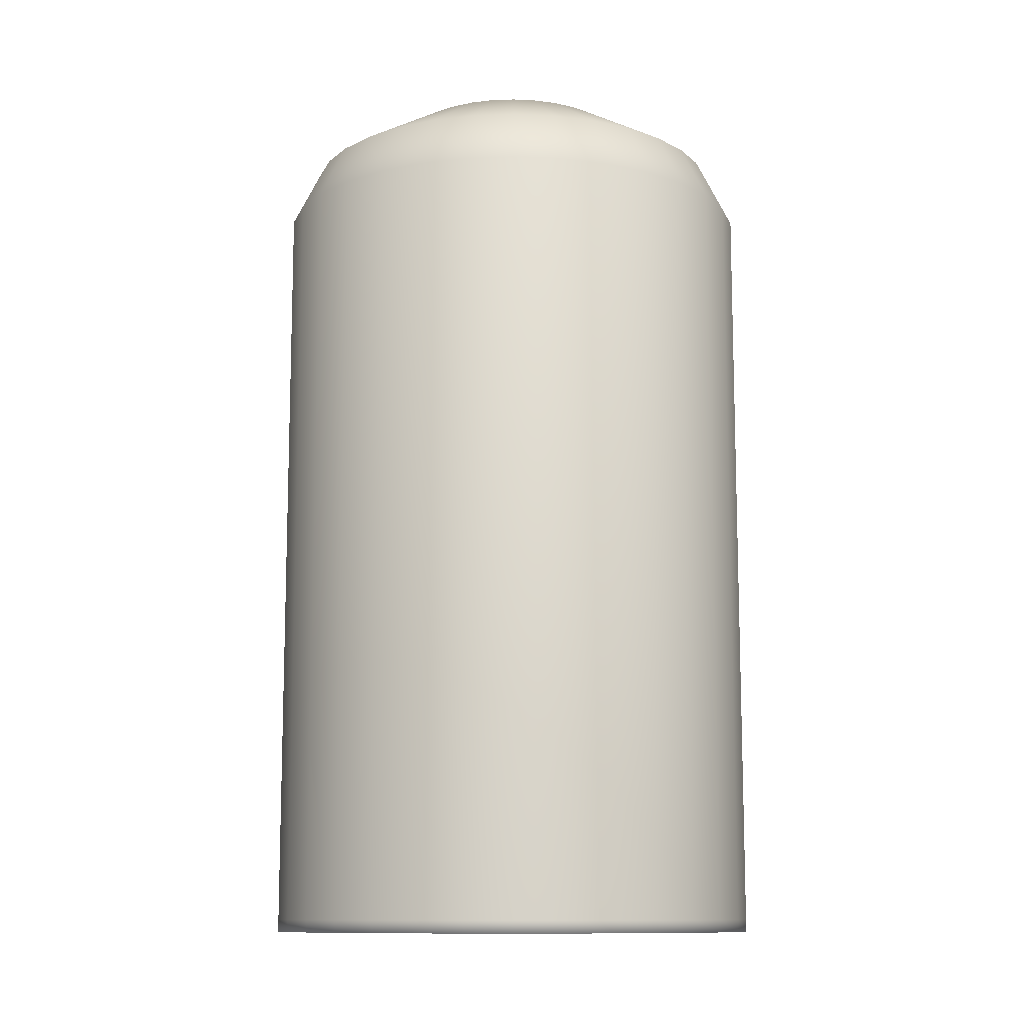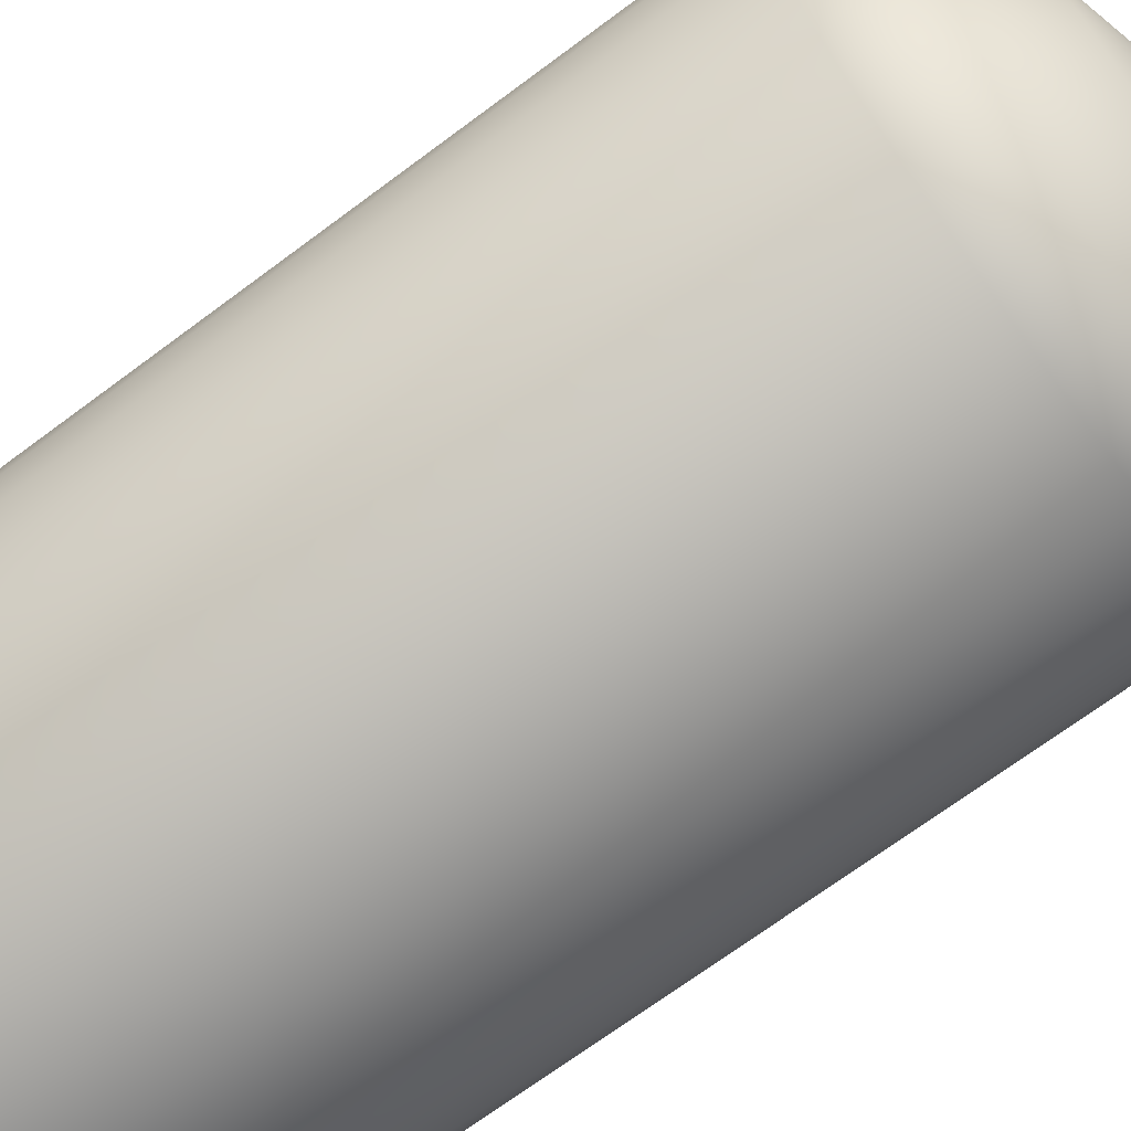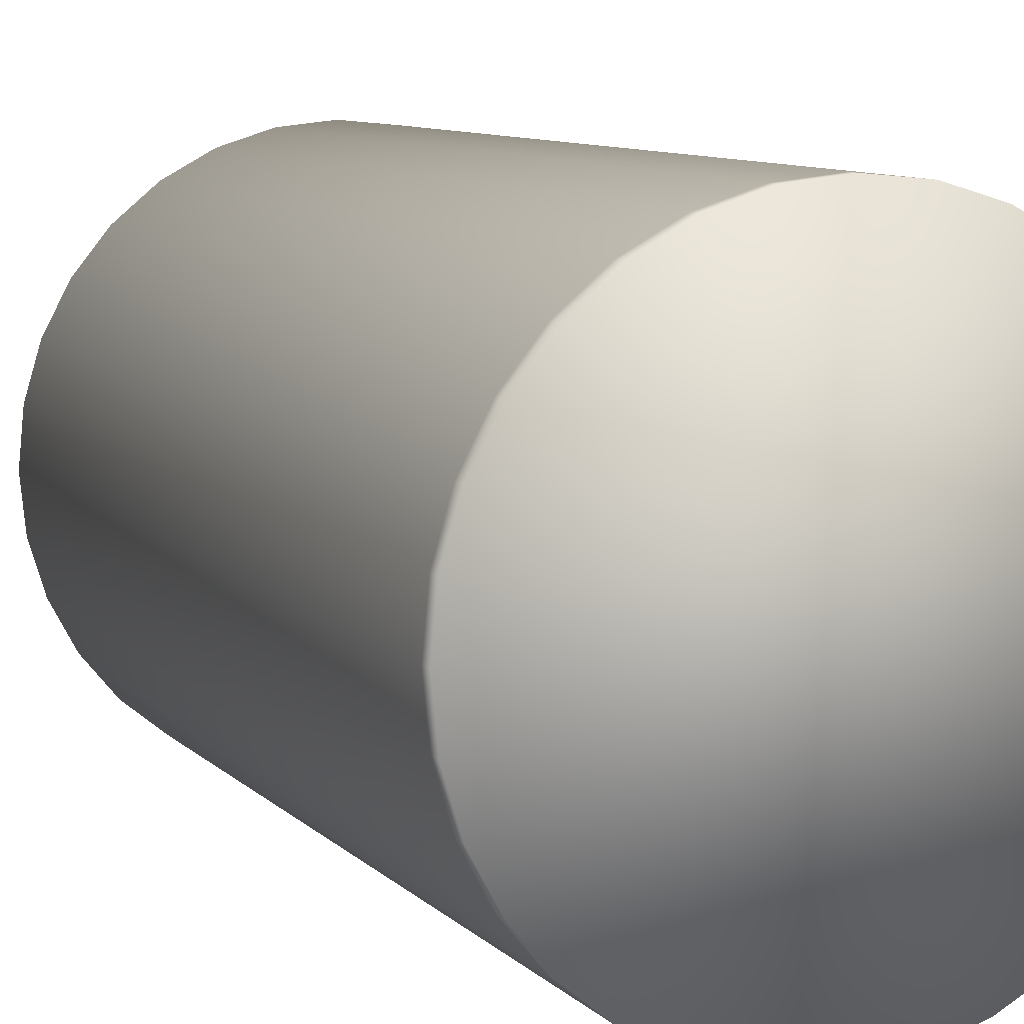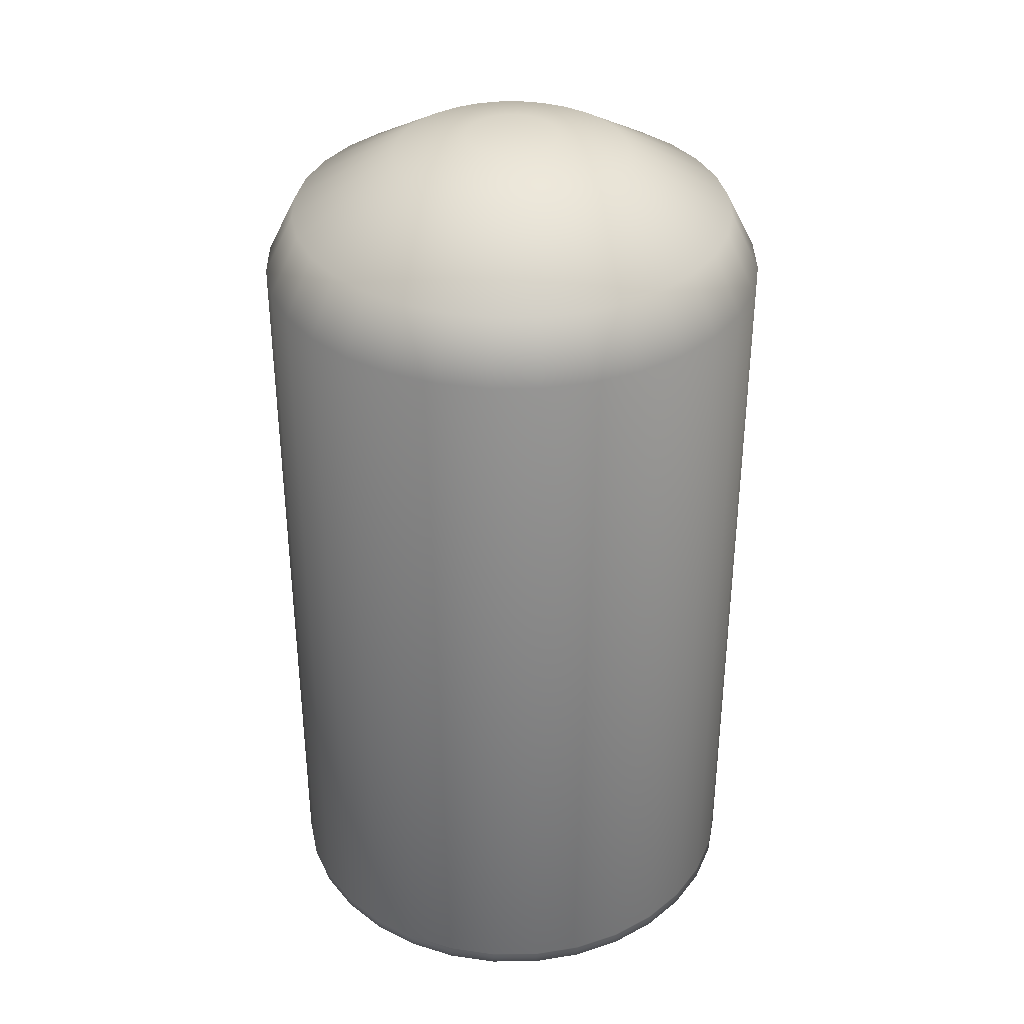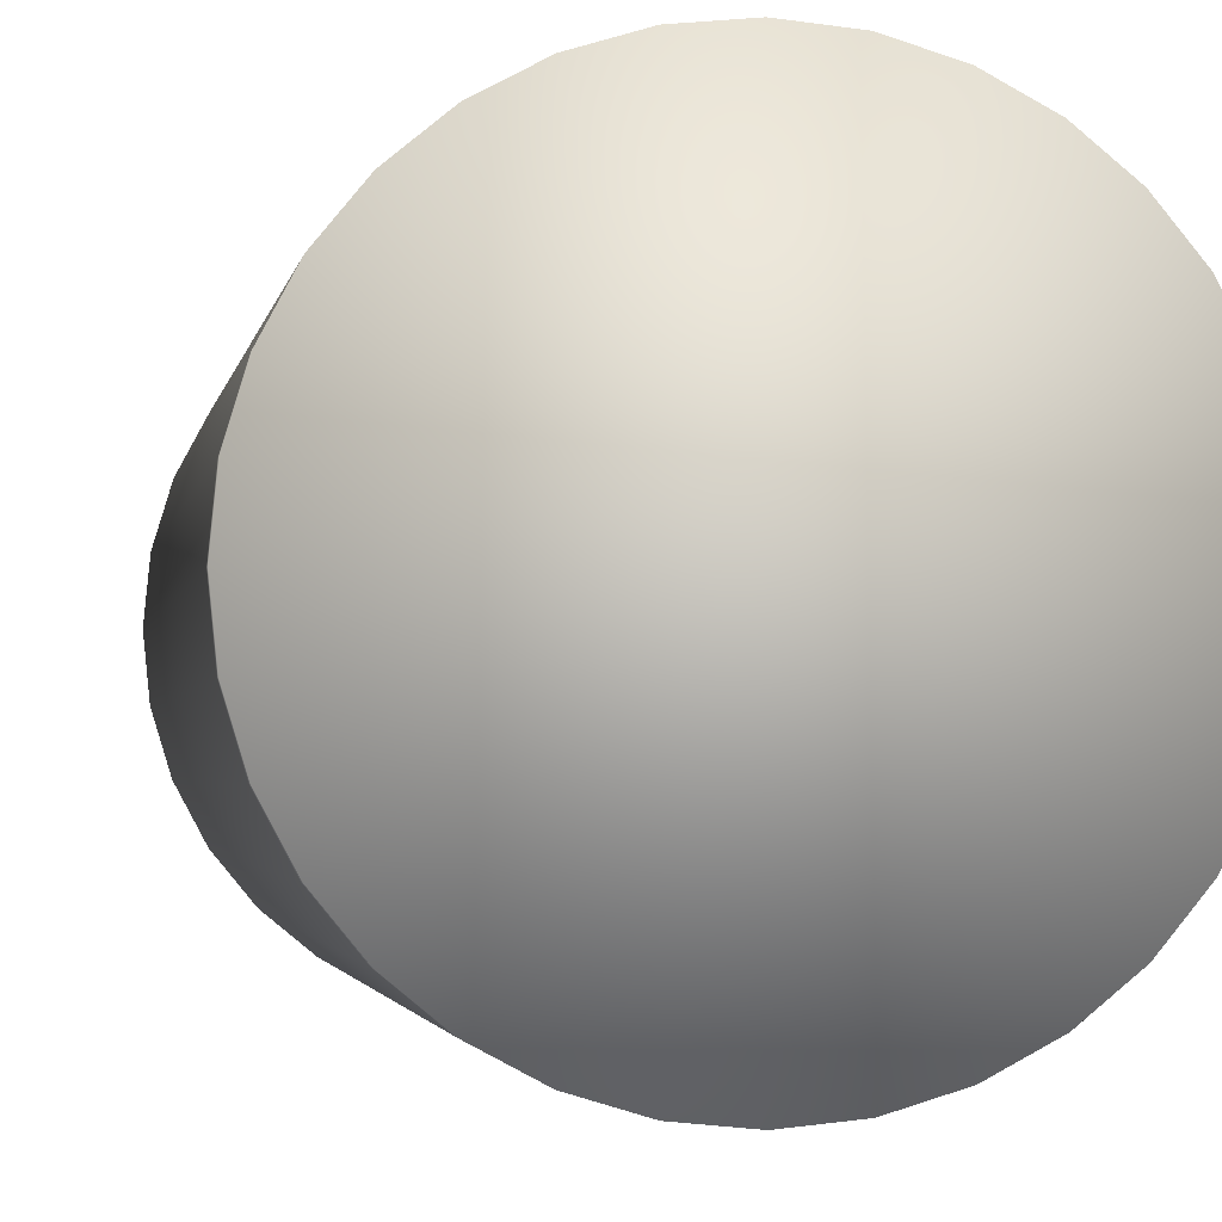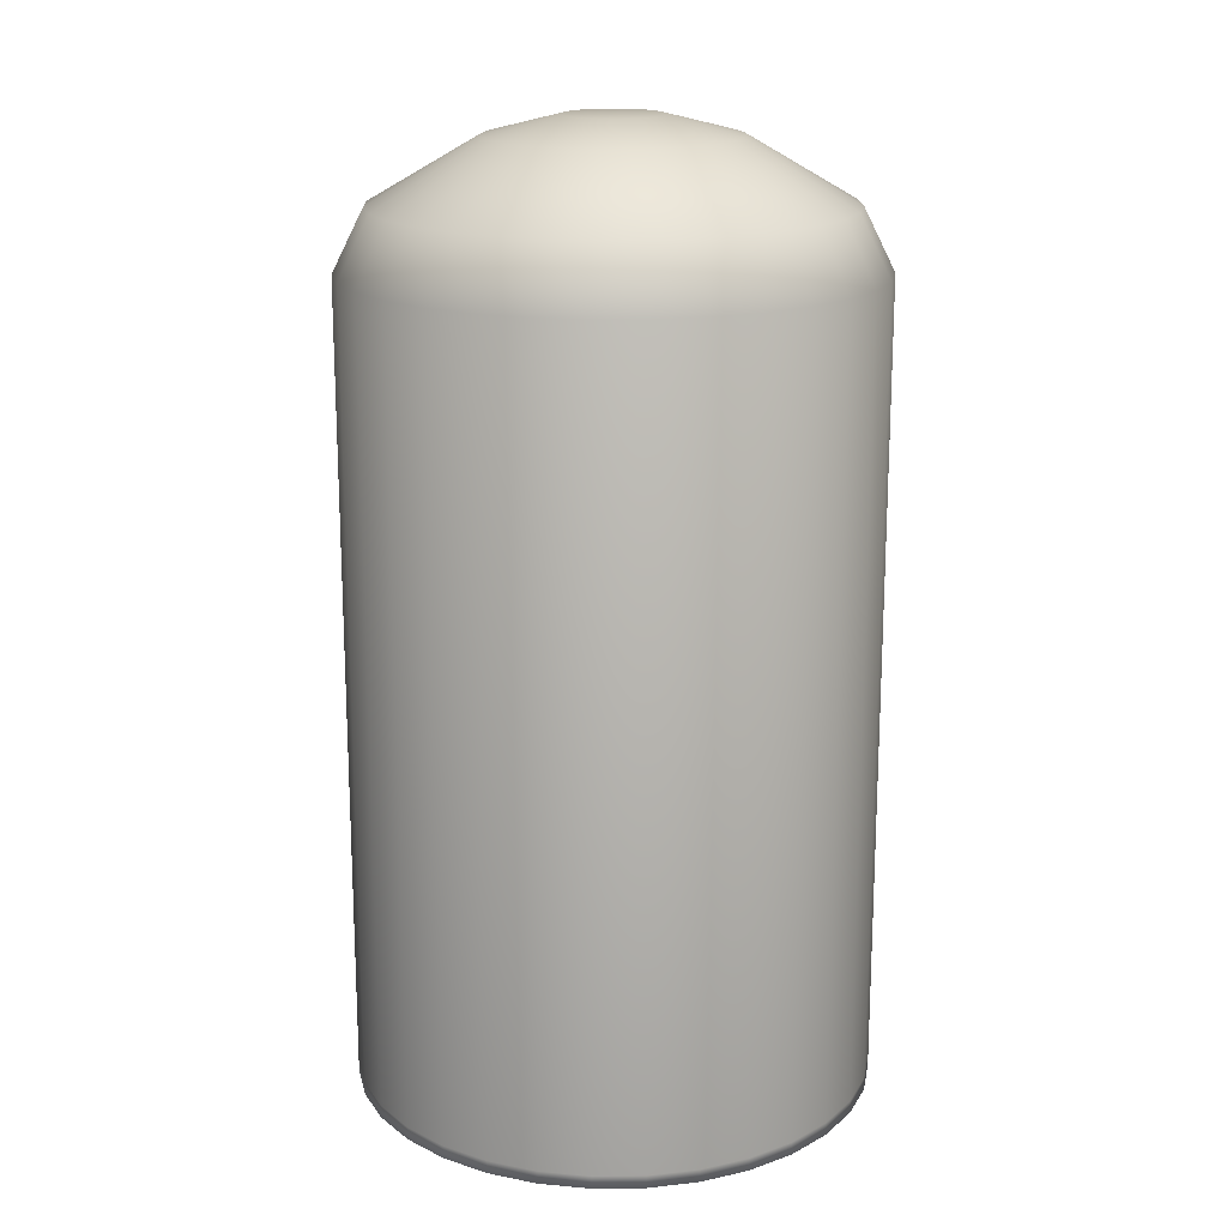
<metadata>
{"format":"obj","ext":"obj","renderer":"f3d","projection":"perspective","resolution":1024,"background":"white","views":[{"elev":-11.3,"azim":-146.9,"up":"+Y"},{"elev":-70.3,"azim":126.7,"up":"+Z"},{"elev":9.0,"azim":-24.0,"up":"+Z"},{"elev":36.0,"azim":-163.8,"up":"+Y"},{"elev":-2.3,"azim":-8.8,"up":"+Z"},{"elev":17.3,"azim":-85.5,"up":"+Y"}]}
</metadata>
<code>
o Mole_Cylinder.002
v 0 -0.2588 -0.1688
v 0 0.2588 -0.1688
v 0.03292 -0.2588 -0.1655
v 0.03292 0.2588 -0.1655
v 0.06458 -0.2588 -0.1559
v 0.06458 0.2588 -0.1559
v 0.09376 -0.2588 -0.1403
v 0.09376 0.2588 -0.1403
v 0.1193 -0.2588 -0.1193
v 0.1193 0.2588 -0.1193
v 0.1403 -0.2588 -0.09376
v 0.1403 0.2588 -0.09376
v 0.1559 -0.2588 -0.06458
v 0.1559 0.2588 -0.06458
v 0.1655 -0.2588 -0.03292
v 0.1655 0.2588 -0.03292
v 0.1688 -0.2588 -0
v 0.1688 0.2588 -0
v 0.1655 -0.2588 0.03292
v 0.1655 0.2588 0.03292
v 0.1559 -0.2588 0.06458
v 0.1559 0.2588 0.06458
v 0.1403 -0.2588 0.09376
v 0.1403 0.2588 0.09376
v 0.1193 -0.2588 0.1193
v 0.1193 0.2588 0.1193
v 0.09376 -0.2588 0.1403
v 0.09376 0.2588 0.1403
v 0.06458 -0.2588 0.1559
v 0.06458 0.2588 0.1559
v 0.03292 -0.2588 0.1655
v 0.03292 0.2588 0.1655
v -0 -0.2588 0.1688
v -0 0.2588 0.1688
v -0.03292 -0.2588 0.1655
v -0.03292 0.2588 0.1655
v -0.06458 -0.2588 0.1559
v -0.06458 0.2588 0.1559
v -0.09376 -0.2588 0.1403
v -0.09376 0.2588 0.1403
v -0.1193 -0.2588 0.1193
v -0.1193 0.2588 0.1193
v -0.1403 -0.2588 0.09376
v -0.1403 0.2588 0.09376
v -0.1559 -0.2588 0.06458
v -0.1559 0.2588 0.06458
v -0.1655 -0.2588 0.03292
v -0.1655 0.2588 0.03292
v -0.1688 -0.2588 -0
v -0.1688 0.2588 -0
v -0.1655 -0.2588 -0.03292
v -0.1655 0.2588 -0.03292
v -0.1559 -0.2588 -0.06458
v -0.1559 0.2588 -0.06458
v -0.1403 -0.2588 -0.09376
v -0.1403 0.2588 -0.09376
v -0.1193 -0.2588 -0.1193
v -0.1193 0.2588 -0.1193
v -0.09376 -0.2588 -0.1403
v -0.09376 0.2588 -0.1403
v -0.06458 -0.2588 -0.1559
v -0.06458 0.2588 -0.1559
v -0.03292 -0.2588 -0.1655
v -0.03292 0.2588 -0.1655
v 0.02906 0.2982 -0.1461
v 0 0.2982 -0.149
v 0.05701 0.2982 -0.1376
v 0.08276 0.2982 -0.1239
v 0.1053 0.2982 -0.1053
v 0.1239 0.2982 -0.08276
v 0.1376 0.2982 -0.05701
v 0.1461 0.2982 -0.02906
v 0.149 0.2982 0
v 0.1461 0.2982 0.02906
v 0.1376 0.2982 0.05701
v 0.1239 0.2982 0.08276
v 0.1053 0.2982 0.1053
v 0.08276 0.2982 0.1239
v 0.05701 0.2982 0.1376
v 0.02906 0.2982 0.1461
v -0 0.2982 0.149
v -0.02906 0.2982 0.1461
v -0.05701 0.2982 0.1376
v -0.08276 0.2982 0.1239
v -0.1053 0.2982 0.1053
v -0.1239 0.2982 0.08276
v -0.1376 0.2982 0.05701
v -0.1461 0.2982 0.02906
v -0.149 0.2982 -0
v -0.1461 0.2982 -0.02906
v -0.1376 0.2982 -0.05701
v -0.1239 0.2982 -0.08276
v -0.1053 0.2982 -0.1053
v -0.08276 0.2982 -0.1239
v -0.05701 0.2982 -0.1376
v -0.02906 0.2982 -0.1461
v 0.01545 0.3389 -0.07768
v 0 0.3389 -0.0792
v 0.03031 0.3389 -0.07317
v 0.044 0.3389 -0.06585
v 0.056 0.3389 -0.056
v 0.06585 0.3389 -0.044
v 0.07317 0.3389 -0.03031
v 0.07768 0.3389 -0.01545
v 0.0792 0.3389 0
v 0.07768 0.3389 0.01545
v 0.07317 0.3389 0.03031
v 0.06585 0.3389 0.044
v 0.056 0.3389 0.056
v 0.044 0.3389 0.06585
v 0.03031 0.3389 0.07317
v 0.01545 0.3389 0.07768
v -0 0.3389 0.0792
v -0.01545 0.3389 0.07768
v -0.03031 0.3389 0.07317
v -0.044 0.3389 0.06585
v -0.056 0.3389 0.056
v -0.06585 0.3389 0.044
v -0.07317 0.3389 0.03031
v -0.07768 0.3389 0.01545
v -0.0792 0.3389 0
v -0.07768 0.3389 -0.01545
v -0.07317 0.3389 -0.03031
v -0.06585 0.3389 -0.044
v -0.056 0.3389 -0.056
v -0.044 0.3389 -0.06585
v -0.03031 0.3389 -0.07317
v -0.01545 0.3389 -0.07768
v 0.006146 0.351 -0.0309
v 0 0.351 -0.0315
v 0.01206 0.351 -0.02911
v 0.0175 0.351 -0.02619
v 0.02228 0.351 -0.02228
v 0.02619 0.351 -0.0175
v 0.02911 0.351 -0.01206
v 0.0309 0.351 -0.006146
v 0.0315 0.351 0
v 0.0309 0.351 0.006146
v 0.02911 0.351 0.01206
v 0.02619 0.351 0.0175
v 0.02228 0.351 0.02228
v 0.0175 0.351 0.02619
v 0.01206 0.351 0.02911
v 0.006146 0.351 0.0309
v -0 0.351 0.0315
v -0.006146 0.351 0.0309
v -0.01206 0.351 0.02911
v -0.0175 0.351 0.02619
v -0.02228 0.351 0.02228
v -0.02619 0.351 0.0175
v -0.02911 0.351 0.01206
v -0.0309 0.351 0.006146
v -0.0315 0.351 0
v -0.0309 0.351 -0.006146
v -0.02911 0.351 -0.01206
v -0.02619 0.351 -0.0175
v -0.02228 0.351 -0.02228
v -0.0175 0.351 -0.02619
v -0.01206 0.351 -0.02911
v -0.006146 0.351 -0.0309
v -0 -0.2673 -0.1688
v 0.03292 -0.2673 -0.1655
v 0.06458 -0.2673 -0.1559
v 0.09376 -0.2673 -0.1403
v 0.1193 -0.2673 -0.1193
v 0.1403 -0.2673 -0.09376
v 0.1559 -0.2673 -0.06458
v 0.1655 -0.2673 -0.03292
v 0.1688 -0.2673 -0
v 0.1655 -0.2673 0.03292
v 0.1559 -0.2673 0.06458
v 0.1403 -0.2673 0.09376
v 0.1193 -0.2673 0.1193
v 0.09376 -0.2673 0.1403
v 0.06458 -0.2673 0.1559
v 0.03292 -0.2673 0.1655
v -0 -0.2673 0.1688
v -0.03292 -0.2673 0.1655
v -0.06458 -0.2673 0.1559
v -0.09376 -0.2673 0.1403
v -0.1193 -0.2673 0.1193
v -0.1403 -0.2673 0.09376
v -0.1559 -0.2673 0.06458
v -0.1655 -0.2673 0.03292
v -0.1688 -0.2673 -0
v -0.1655 -0.2673 -0.03292
v -0.1559 -0.2673 -0.06458
v -0.1403 -0.2673 -0.09376
v -0.1193 -0.2673 -0.1193
v -0.09376 -0.2673 -0.1403
v -0.06458 -0.2673 -0.1559
v -0.03292 -0.2673 -0.1655
f 2 3 1
f 4 5 3
f 6 7 5
f 8 9 7
f 10 11 9
f 12 13 11
f 14 15 13
f 16 17 15
f 18 19 17
f 20 21 19
f 22 23 21
f 24 25 23
f 26 27 25
f 28 29 27
f 30 31 29
f 32 33 31
f 34 35 33
f 36 37 35
f 38 39 37
f 40 41 39
f 42 43 41
f 44 45 43
f 46 47 45
f 48 49 47
f 50 51 49
f 52 53 51
f 54 55 53
f 56 57 55
f 58 59 57
f 60 61 59
f 52 91 54
f 62 63 61
f 64 1 63
f 9 164 7
f 74 105 106
f 10 68 69
f 28 77 78
f 44 87 46
f 62 96 64
f 20 73 74
f 36 83 38
f 54 92 56
f 12 69 70
f 30 78 79
f 46 88 48
f 2 65 4
f 64 66 2
f 22 74 75
f 38 84 40
f 56 93 58
f 14 70 71
f 32 79 80
f 48 89 50
f 4 67 6
f 24 75 76
f 40 85 42
f 58 94 60
f 16 71 72
f 32 81 34
f 50 90 52
f 8 67 68
f 26 76 77
f 42 86 44
f 60 95 62
f 18 72 73
f 34 82 36
f 109 140 141
f 87 120 88
f 75 106 107
f 88 121 89
f 76 107 108
f 89 122 90
f 77 108 109
f 90 123 91
f 77 110 78
f 91 124 92
f 79 110 111
f 66 97 65
f 92 125 93
f 80 111 112
f 67 97 99
f 93 126 94
f 81 112 113
f 68 99 100
f 95 126 127
f 82 113 114
f 69 100 101
f 95 128 96
f 82 115 83
f 70 101 102
f 96 98 66
f 83 116 84
f 71 102 103
f 84 117 85
f 72 103 104
f 85 118 86
f 73 104 105
f 86 119 87
f 147 139 131
f 122 155 123
f 110 141 142
f 123 156 124
f 111 142 143
f 97 130 129
f 124 157 125
f 112 143 144
f 97 131 99
f 125 158 126
f 113 144 145
f 100 131 132
f 126 159 127
f 114 145 146
f 101 132 133
f 127 160 128
f 114 147 115
f 102 133 134
f 128 130 98
f 115 148 116
f 103 134 135
f 116 149 117
f 104 135 136
f 117 150 118
f 105 136 137
f 118 151 119
f 106 137 138
f 119 152 120
f 107 138 139
f 120 153 121
f 108 139 140
f 121 154 122
f 192 168 176
f 27 173 25
f 45 182 43
f 63 191 61
f 19 169 17
f 37 178 35
f 55 187 53
f 11 165 9
f 29 174 27
f 47 183 45
f 3 161 1
f 1 192 63
f 21 170 19
f 39 179 37
f 57 188 55
f 13 166 11
f 31 175 29
f 49 184 47
f 5 162 3
f 23 171 21
f 41 180 39
f 59 189 57
f 15 167 13
f 33 176 31
f 51 185 49
f 7 163 5
f 25 172 23
f 43 181 41
f 61 190 59
f 17 168 15
f 35 177 33
f 53 186 51
f 2 4 3
f 4 6 5
f 6 8 7
f 8 10 9
f 10 12 11
f 12 14 13
f 14 16 15
f 16 18 17
f 18 20 19
f 20 22 21
f 22 24 23
f 24 26 25
f 26 28 27
f 28 30 29
f 30 32 31
f 32 34 33
f 34 36 35
f 36 38 37
f 38 40 39
f 40 42 41
f 42 44 43
f 44 46 45
f 46 48 47
f 48 50 49
f 50 52 51
f 52 54 53
f 54 56 55
f 56 58 57
f 58 60 59
f 60 62 61
f 52 90 91
f 62 64 63
f 64 2 1
f 9 165 164
f 74 73 105
f 10 8 68
f 28 26 77
f 44 86 87
f 62 95 96
f 20 18 73
f 36 82 83
f 54 91 92
f 12 10 69
f 30 28 78
f 46 87 88
f 2 66 65
f 64 96 66
f 22 20 74
f 38 83 84
f 56 92 93
f 14 12 70
f 32 30 79
f 48 88 89
f 4 65 67
f 24 22 75
f 40 84 85
f 58 93 94
f 16 14 71
f 32 80 81
f 50 89 90
f 8 6 67
f 26 24 76
f 42 85 86
f 60 94 95
f 18 16 72
f 34 81 82
f 109 108 140
f 87 119 120
f 75 74 106
f 88 120 121
f 76 75 107
f 89 121 122
f 77 76 108
f 90 122 123
f 77 109 110
f 91 123 124
f 79 78 110
f 66 98 97
f 92 124 125
f 80 79 111
f 67 65 97
f 93 125 126
f 81 80 112
f 68 67 99
f 95 94 126
f 82 81 113
f 69 68 100
f 95 127 128
f 82 114 115
f 70 69 101
f 96 128 98
f 83 115 116
f 71 70 102
f 84 116 117
f 72 71 103
f 85 117 118
f 73 72 104
f 86 118 119
f 131 129 130
f 130 160 131
f 160 159 131
f 159 158 157
f 157 156 155
f 155 154 151
f 154 153 151
f 153 152 151
f 151 150 149
f 149 148 151
f 148 147 151
f 147 146 143
f 146 145 143
f 145 144 143
f 143 142 141
f 141 140 139
f 139 138 137
f 137 136 135
f 135 134 131
f 134 133 131
f 133 132 131
f 159 157 155
f 143 141 147
f 141 139 147
f 139 137 131
f 137 135 131
f 131 159 155
f 155 151 131
f 151 147 131
f 122 154 155
f 110 109 141
f 123 155 156
f 111 110 142
f 97 98 130
f 124 156 157
f 112 111 143
f 97 129 131
f 125 157 158
f 113 112 144
f 100 99 131
f 126 158 159
f 114 113 145
f 101 100 132
f 127 159 160
f 114 146 147
f 102 101 133
f 128 160 130
f 115 147 148
f 103 102 134
f 116 148 149
f 104 103 135
f 117 149 150
f 105 104 136
f 118 150 151
f 106 105 137
f 119 151 152
f 107 106 138
f 120 152 153
f 108 107 139
f 121 153 154
f 192 161 162
f 162 163 164
f 164 165 166
f 166 167 168
f 168 169 170
f 170 171 168
f 171 172 168
f 172 173 174
f 174 175 176
f 176 177 178
f 178 179 180
f 180 181 182
f 182 183 184
f 184 185 186
f 186 187 188
f 188 189 190
f 190 191 188
f 191 192 188
f 192 162 168
f 162 164 168
f 164 166 168
f 172 174 176
f 176 178 184
f 178 180 184
f 180 182 184
f 184 186 188
f 168 172 176
f 184 188 176
f 188 192 176
f 27 174 173
f 45 183 182
f 63 192 191
f 19 170 169
f 37 179 178
f 55 188 187
f 11 166 165
f 29 175 174
f 47 184 183
f 3 162 161
f 1 161 192
f 21 171 170
f 39 180 179
f 57 189 188
f 13 167 166
f 31 176 175
f 49 185 184
f 5 163 162
f 23 172 171
f 41 181 180
f 59 190 189
f 15 168 167
f 33 177 176
f 51 186 185
f 7 164 163
f 25 173 172
f 43 182 181
f 61 191 190
f 17 169 168
f 35 178 177
f 53 187 186

</code>
